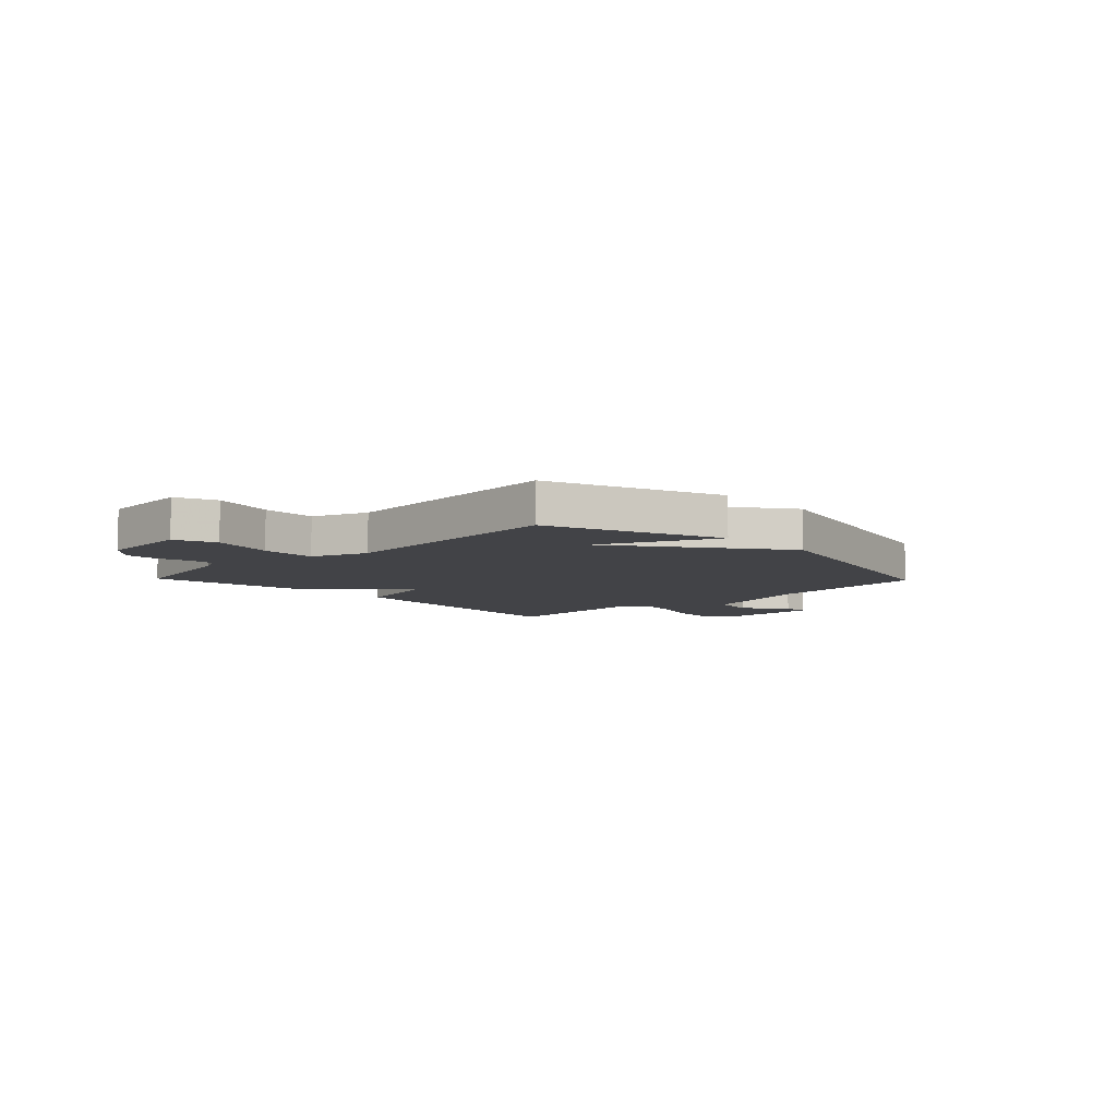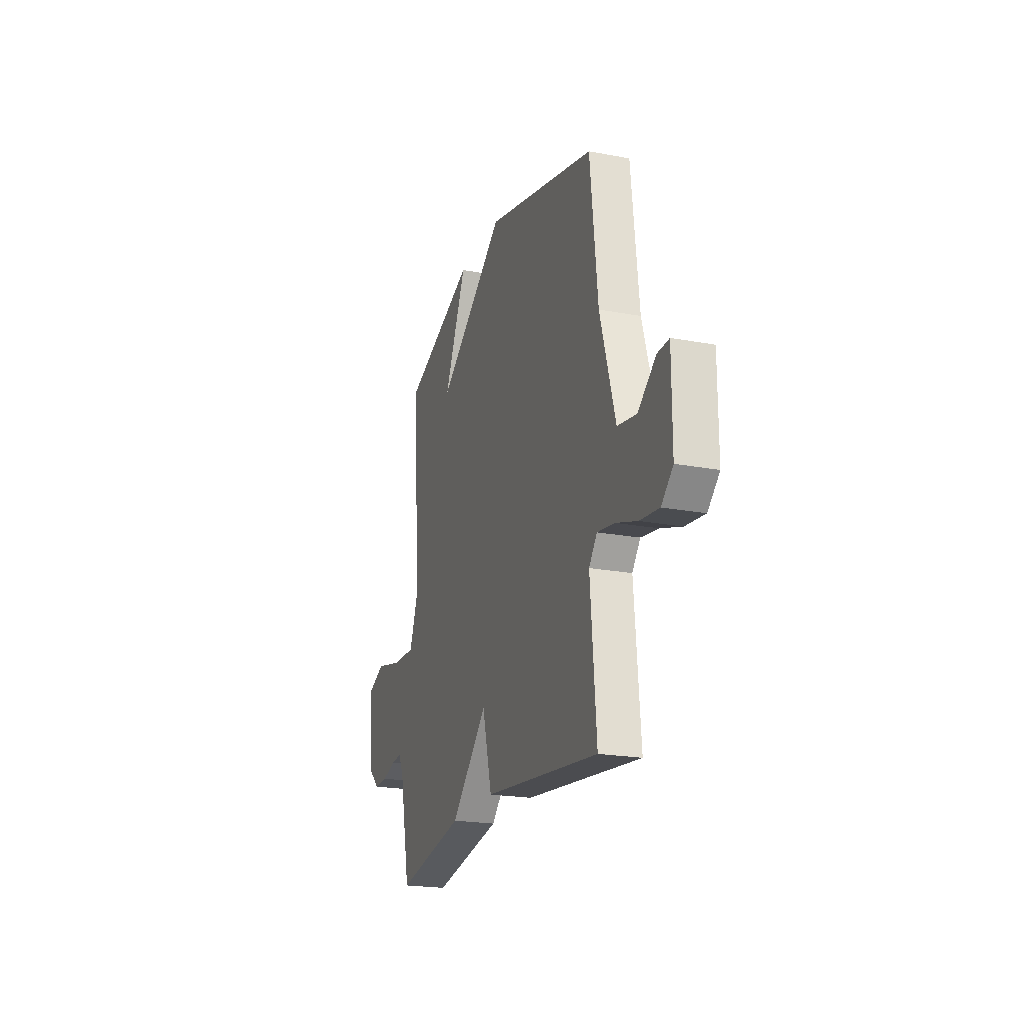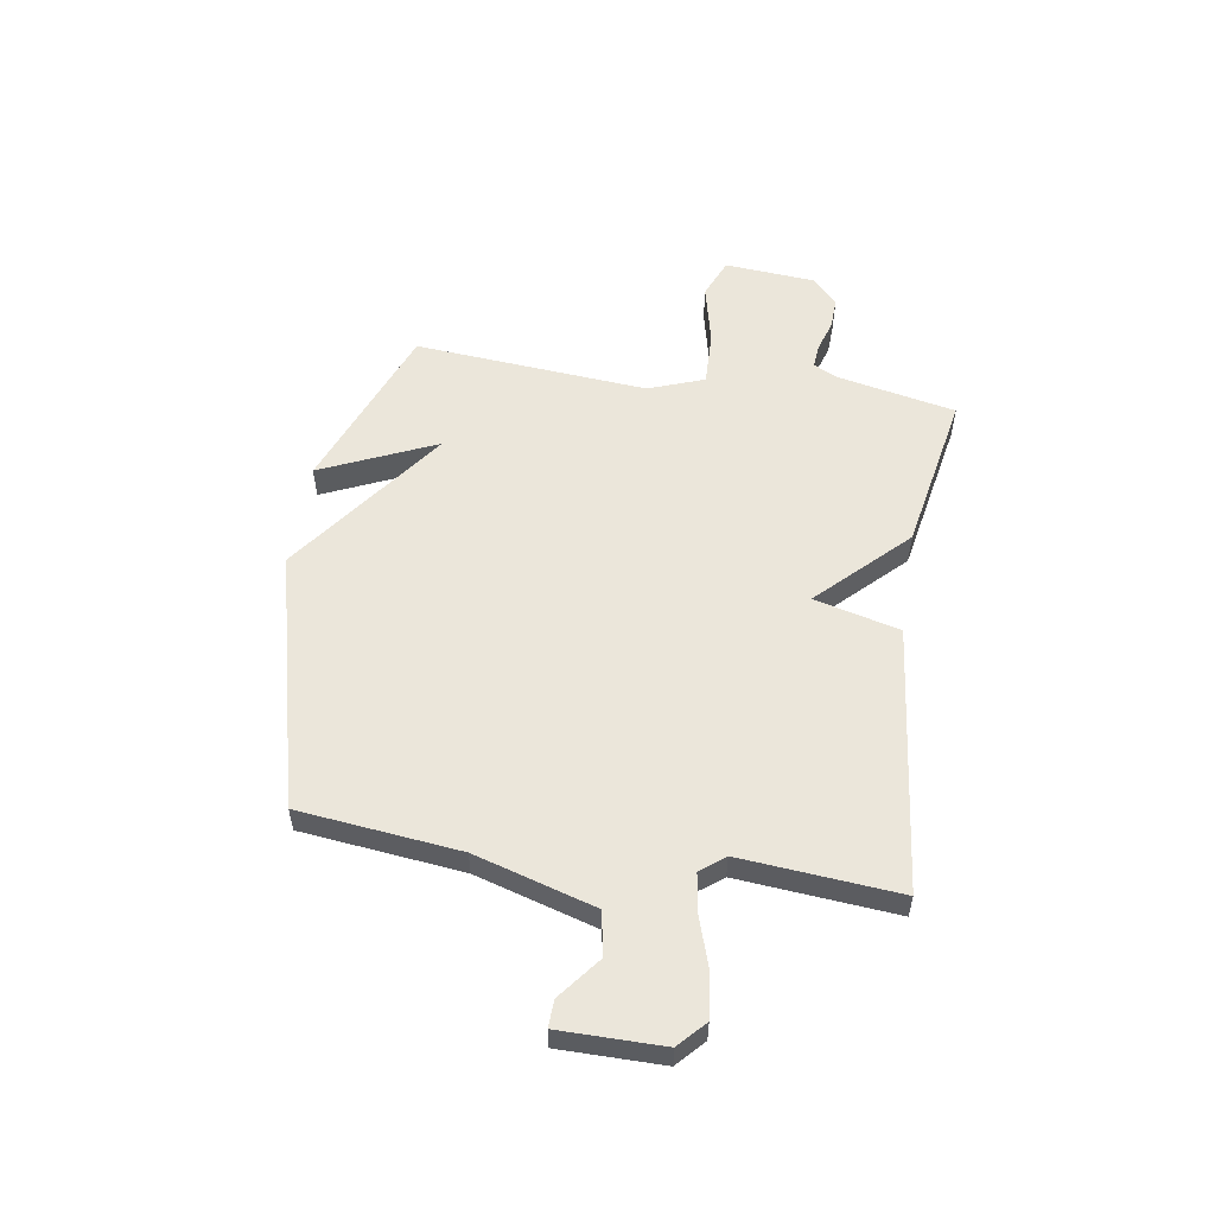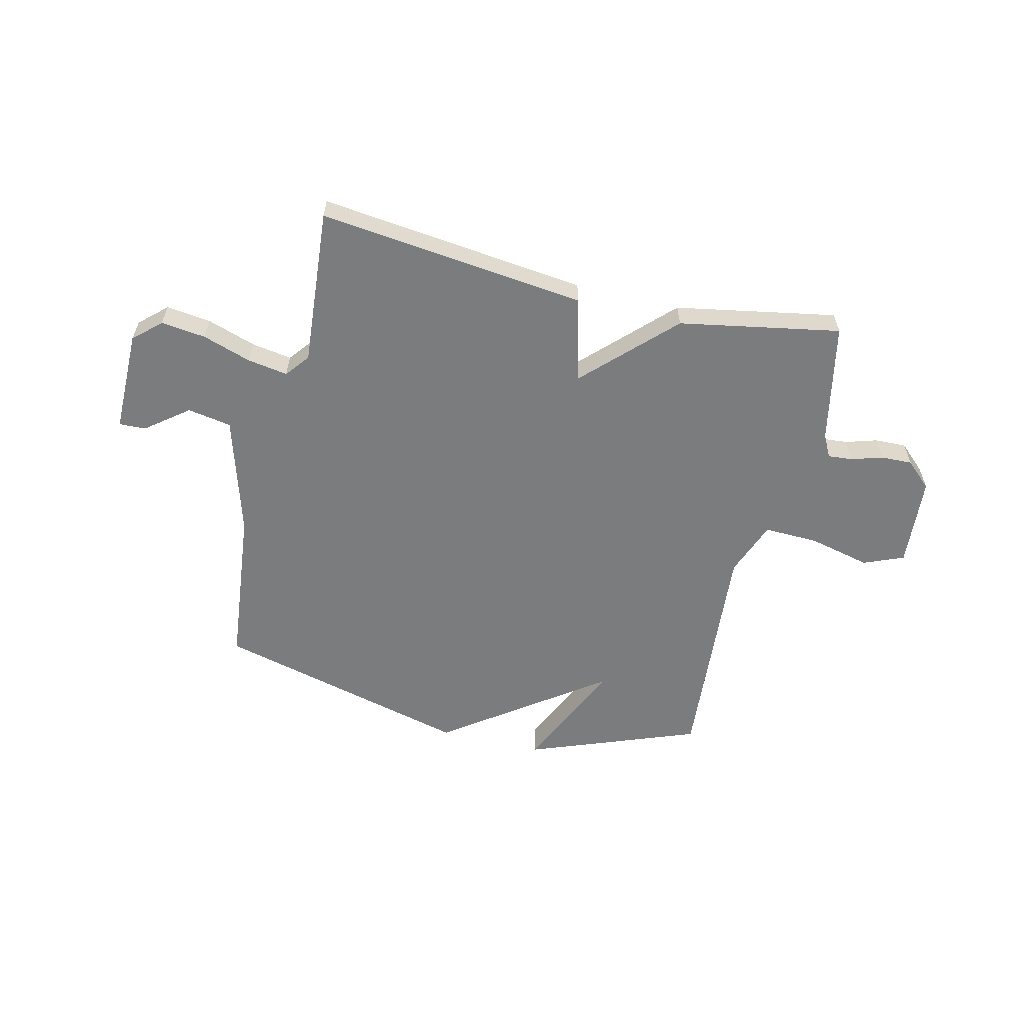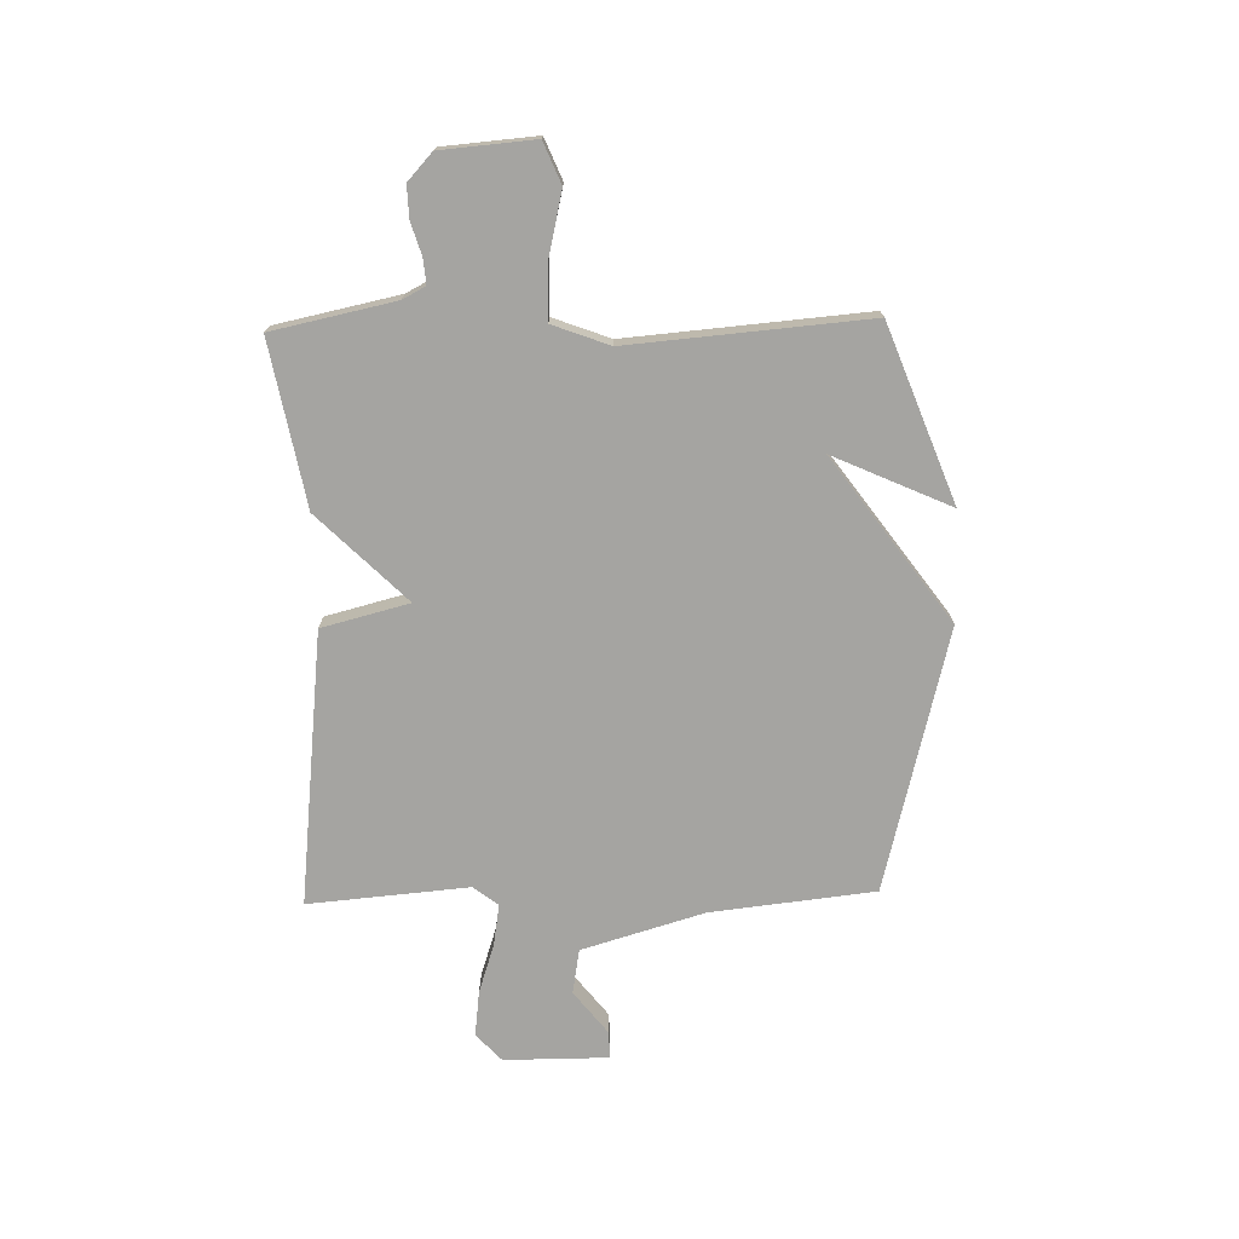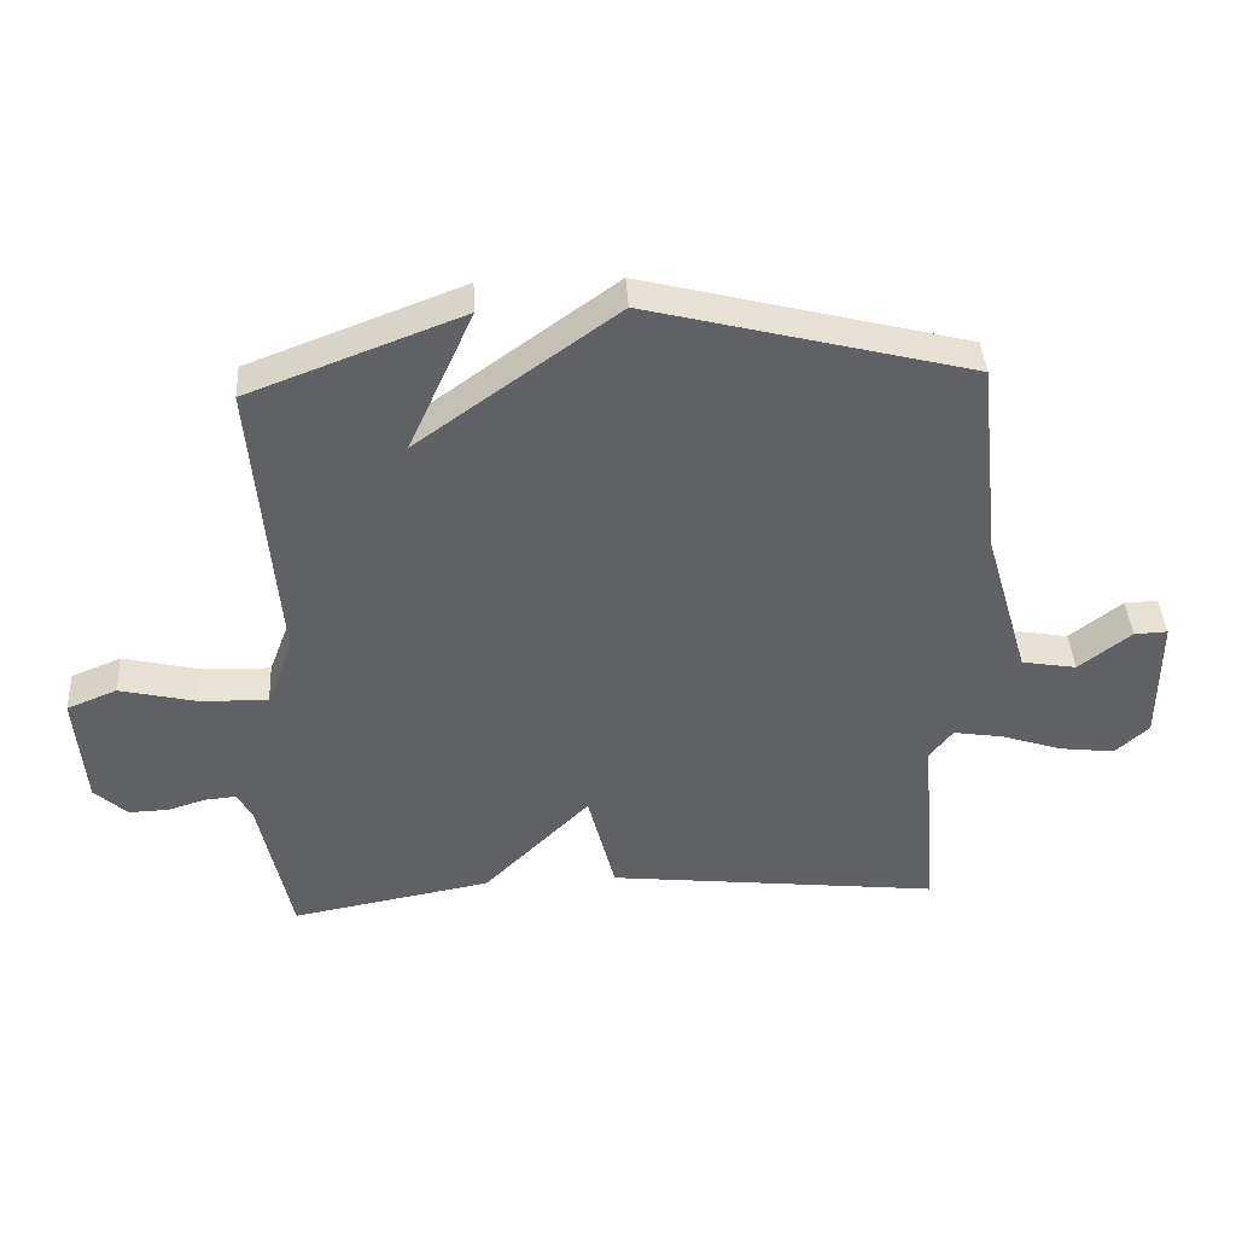
<metadata>
{"format":"obj","ext":"obj","renderer":"f3d","projection":"perspective","resolution":1024,"background":"white","views":[{"elev":-7.4,"azim":-46.1,"up":"+Y"},{"elev":-21.2,"azim":71.4,"up":"+Z"},{"elev":54.9,"azim":99.0,"up":"+Y"},{"elev":-58.6,"azim":166.4,"up":"+Y"},{"elev":-73.3,"azim":-88.6,"up":"+Y"},{"elev":40.7,"azim":-3.3,"up":"+Z"}]}
</metadata>
<code>
v 0.5 0.07 -0.5
v 0 0.07 -0.444
v -0.041 0.07 -0.284
v -0.2 0.07 -0.444
v -0.5 0.07 -0.5
v -0.547 0.07 -0.276
v -0.569 0.07 -0.234
v -0.615 0.07 -0.238
v -0.673 0.07 -0.256
v -0.732 0.07 -0.258
v -0.781 0.07 -0.213
v -0.795 0.07 -0.042
v -0.72 0.07 -0.011
v -0.605 0.07 -0.038
v -0.503 0.07 -0.041
v -0.464 0.07 0.063
v -0.5 0.07 0.5
v -0.181 0.07 0.622
v -0.278 0.07 0.407
v 0.019 0.07 0.622
v 0.5 0.07 0.5
v 0.533 0.07 0.2
v 0.599 0.07 -0.024
v 0.681 0.07 -0.038
v 0.759 0.07 0.023
v 0.809 0.07 0.025
v 0.809 0.07 -0.167
v 0.759 0.07 -0.213
v 0.676 0.07 -0.203
v 0.585 0.07 -0.173
v 0.51 0.07 -0.161
v 0.475 0.07 -0.206
v 0.5 0 -0.5
v 0 0 -0.444
v -0.041 0 -0.284
v -0.2 0 -0.444
v -0.5 0 -0.5
v -0.547 0 -0.276
v -0.569 0 -0.234
v -0.615 0 -0.238
v -0.673 0 -0.256
v -0.732 0 -0.258
v -0.781 0 -0.213
v -0.795 0 -0.042
v -0.72 0 -0.011
v -0.605 0 -0.038
v -0.503 0 -0.041
v -0.464 0 0.063
v -0.5 0 0.5
v -0.181 0 0.622
v -0.278 0 0.407
v 0.019 0 0.622
v 0.5 0 0.5
v 0.533 0 0.2
v 0.599 0 -0.024
v 0.681 0 -0.038
v 0.759 0 0.023
v 0.809 0 0.025
v 0.809 0 -0.167
v 0.759 0 -0.213
v 0.676 0 -0.203
v 0.585 0 -0.173
v 0.51 0 -0.161
v 0.475 0 -0.206
f 28 29 30
f 27 28 30
f 26 27 30
f 25 26 30
f 24 25 30
f 23 24 30 31
f 22 23 31 32
f 21 22 32
f 20 21 32
f 19 20 32
f 16 17 18 19
f 19 32 1
f 16 19 1
f 15 16 1
f 12 13 14
f 11 12 14
f 10 11 14
f 9 10 14
f 8 9 14
f 7 8 14 15
f 3 4 5 6
f 3 6 7 15
f 1 2 3
f 1 3 15
f 62 61 60
f 62 60 59
f 62 59 58
f 62 58 57
f 62 57 56
f 63 62 56 55
f 64 63 55 54
f 64 54 53
f 64 53 52
f 64 52 51
f 51 50 49 48
f 33 64 51
f 33 51 48
f 33 48 47
f 46 45 44
f 46 44 43
f 46 43 42
f 46 42 41
f 46 41 40
f 47 46 40 39
f 38 37 36 35
f 47 39 38 35
f 35 34 33
f 47 35 33
f 1 33 34 2
f 2 34 35 3
f 3 35 36 4
f 4 36 37 5
f 5 37 38 6
f 6 38 39 7
f 7 39 40 8
f 8 40 41 9
f 9 41 42 10
f 10 42 43 11
f 11 43 44 12
f 12 44 45 13
f 13 45 46 14
f 14 46 47 15
f 15 47 48 16
f 16 48 49 17
f 17 49 50 18
f 18 50 51 19
f 19 51 52 20
f 20 52 53 21
f 21 53 54 22
f 22 54 55 23
f 23 55 56 24
f 24 56 57 25
f 25 57 58 26
f 26 58 59 27
f 27 59 60 28
f 28 60 61 29
f 29 61 62 30
f 30 62 63 31
f 31 63 64 32
f 32 64 33 1

</code>
